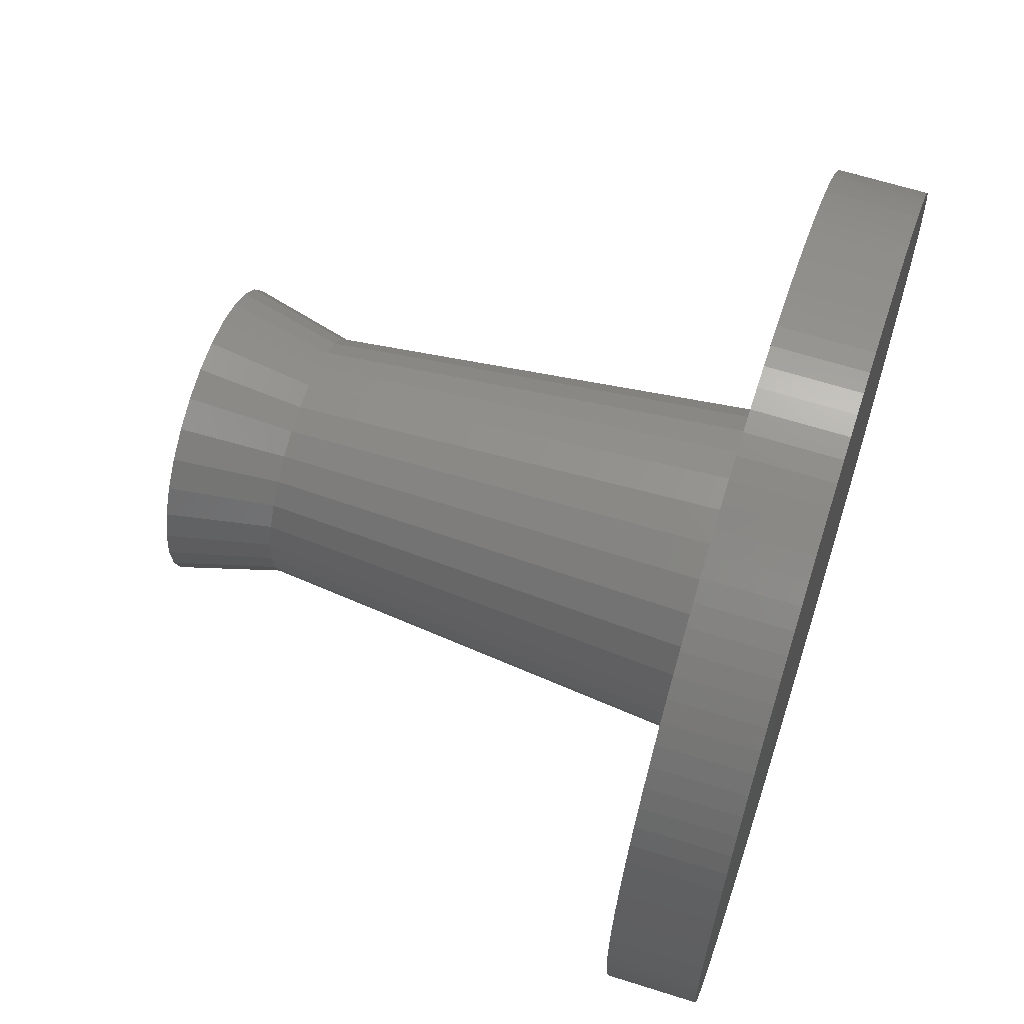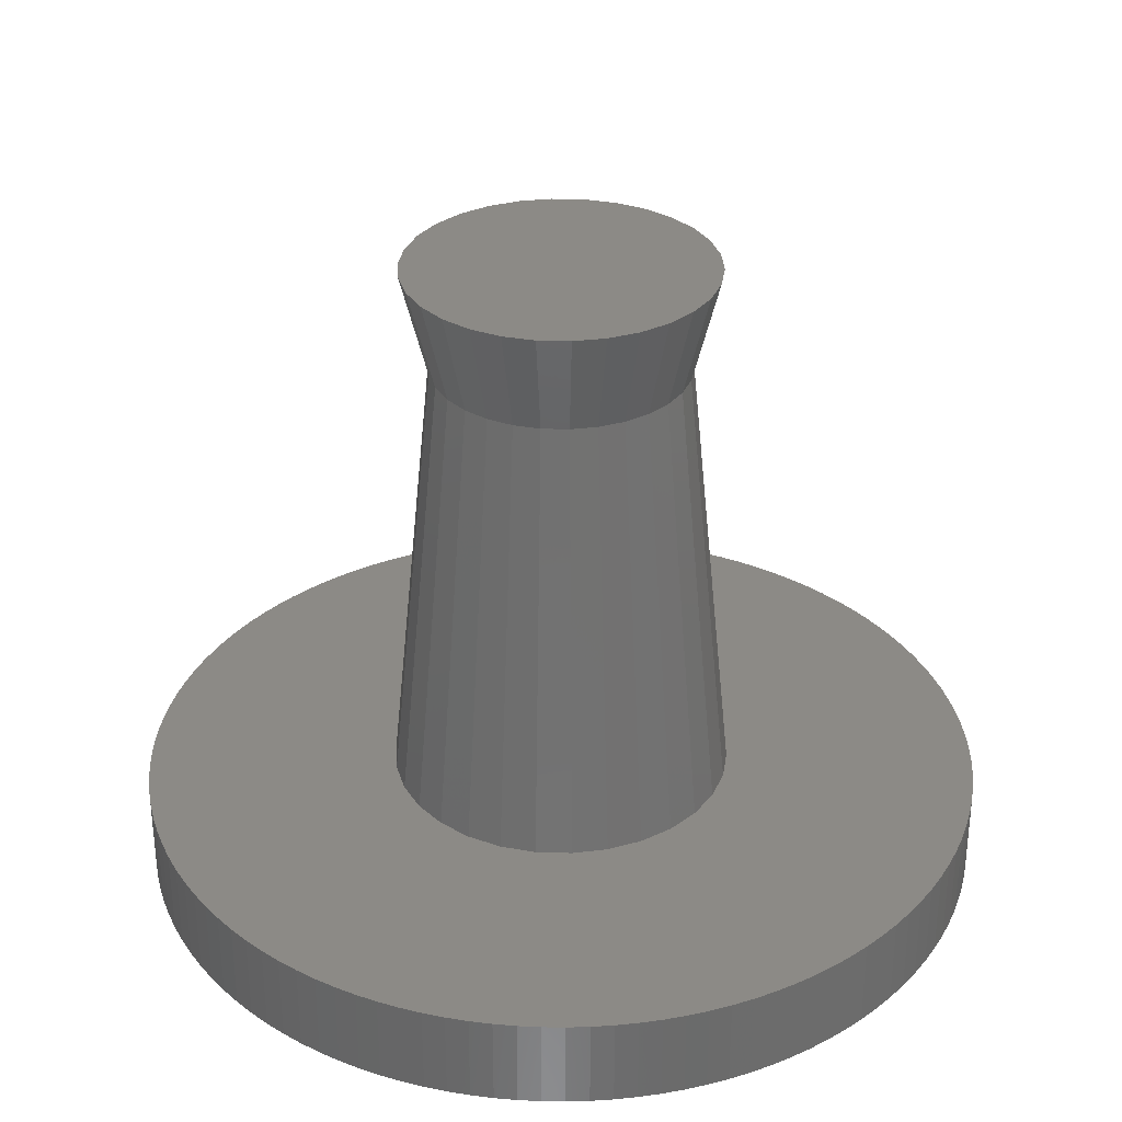
<metadata>
{"format":"stl","ext":"stl","renderer":"f3d","projection":"perspective","resolution":1024,"background":"white","views":[{"elev":63.2,"azim":107.8,"up":"+Y"},{"elev":31.9,"azim":26.4,"up":"+Z"}]}
</metadata>
<code>
# stl→obj: 386 verts, 768 faces
v 147.9 221.4 5
v 145.6 219.4 30
v 148.1 219.4 5
v 147.2 223.3 5
v 145 222.3 30
v 145.4 220.9 30
v 129.1 219.4 5
v 129.3 217.4 5
v 131.6 219.4 30
v 135.1 225.5 30
v 133.8 227.6 5
v 132.2 226.5 5
v 144.9 226.5 5
v 143.2 224.6 30
v 146.3 225 5
v 129.9 223.3 5
v 129.3 221.4 5
v 131.7 220.9 30
v 142.1 225.5 30
v 141.5 228.4 5
v 140.7 226.1 30
v 135.6 228.4 5
v 147.2 215.5 5
v 144.2 215.3 30
v 146.3 213.8 5
v 143.2 214.2 30
v 144.9 212.3 5
v 147.9 217.4 5
v 130.9 225 5
v 133.9 224.6 30
v 132.9 223.5 30
v 132.2 222.3 30
v 131.7 218 30
v 129.9 215.5 5
v 130.9 213.8 5
v 132.9 215.3 30
v 136.4 212.7 30
v 135.6 210.4 5
v 137.6 210 5
v 140.7 212.7 30
v 141.5 210.4 5
v 142.1 213.3 30
v 139.6 228.9 5
v 139.3 226.4 30
v 136.4 226.1 30
v 137.8 226.4 30
v 137.6 228.9 5
v 144.2 223.5 30
v 145.4 218 30
v 133.9 214.2 30
v 132.2 212.3 5
v 135.1 213.3 30
v 133.8 211.2 5
v 137.8 212.4 30
v 139.3 212.4 30
v 139.6 210 5
v 143.3 211.2 5
v 143.3 227.6 5
v 132.2 216.6 30
v 145 216.6 30
v 130.5 217.3 35.69
v 130.3 217.7 35.69
v 130.7 216.6 35.69
v 146.9 220.5 35.69
v 147 219.4 35.69
v 146.8 221.2 35.69
v 146.8 220.7 35.69
v 146.8 217.7 35.69
v 146.7 217.3 35.69
v 146.5 216.6 35.69
v 146.3 216 35.69
v 146.1 215.6 35.69
v 145.9 215.4 35.69
v 132.9 213.1 35.69
v 133.4 212.8 35.69
v 137.7 227.8 35.69
v 137.1 227.7 35.69
v 139.4 211 35.69
v 140.1 211.2 35.69
v 132.7 213.5 35.69
v 132.2 214 35.69
v 136 211.4 35.69
v 136.4 211.3 35.69
v 137.1 211.2 35.69
v 131.8 224.4 35.69
v 131.2 223.4 35.69
v 143.7 226 35.69
v 143.1 226.5 35.69
v 142.8 226.7 35.69
v 145.4 214.5 35.69
v 146.9 218.3 35.69
v 130.9 216 35.69
v 134.4 212.1 35.69
v 134.7 211.9 35.69
v 135.4 211.7 35.69
v 144.5 225.4 35.69
v 145 224.8 35.69
v 144.2 225.7 35.69
v 146.3 222.8 35.69
v 146.5 222.2 35.69
v 146.8 218.1 35.69
v 145 214 35.69
v 141.7 211.7 35.69
v 142.8 212.1 35.69
v 140.8 211.3 35.69
v 141.2 211.4 35.69
v 144.5 213.5 35.69
v 144.2 213.1 35.69
v 131.1 215.6 35.69
v 131.2 215.4 35.69
v 134 212.4 35.69
v 132.2 224.8 35.69
v 130.3 218.3 35.69
v 130.3 218.1 35.69
v 135.4 227.2 35.69
v 134.4 226.7 35.69
v 140.1 227.7 35.69
v 139.4 227.8 35.69
v 146.7 221.5 35.69
v 141.5 211.6 35.69
v 131.8 214.5 35.69
v 137.7 211 35.69
v 130.1 219.4 35.69
v 130.3 221.2 35.69
v 130.3 220.7 35.69
v 130.3 220.5 35.69
v 130.7 222.2 35.69
v 130.5 221.5 35.69
v 132.9 225.7 35.69
v 132.7 225.4 35.69
v 133.4 226 35.69
v 136.4 227.5 35.69
v 136 227.4 35.69
v 141.2 227.4 35.69
v 140.8 227.5 35.69
v 145.4 224.4 35.69
v 143.7 212.8 35.69
v 143.1 212.4 35.69
v 130.9 222.8 35.69
v 134 226.5 35.69
v 135.6 227.2 35.69
v 141.7 227.2 35.69
v 142.4 226.9 35.69
v 145.9 223.4 35.69
v 146.1 223.2 35.69
v 131.1 223.2 35.69
v 162 220.6 8.46e-15
v 162.1 219.4 5
v 162.1 219.4 8.46e-15
v 162 220.6 5
v 161.9 221.9 8.46e-15
v 161.9 221.9 5
v 161.8 223.1 8.46e-15
v 161.8 223.1 5
v 161.6 224.3 8.46e-15
v 161.6 224.3 5
v 161.3 225.5 8.46e-15
v 161.3 225.5 5
v 160.9 226.7 8.46e-15
v 160.9 226.7 5
v 160.5 227.8 8.46e-15
v 160.5 227.8 5
v 160 229 8.46e-15
v 160 229 5
v 159.5 230.1 8.46e-15
v 159.5 230.1 5
v 158.9 231.2 8.46e-15
v 158.9 231.2 5
v 158.3 232.2 8.46e-15
v 158.3 232.2 5
v 157.6 233.2 8.46e-15
v 157.6 233.2 5
v 156.8 234.2 8.46e-15
v 156.8 234.2 5
v 156 235.1 8.46e-15
v 156 235.1 5
v 155.2 236 8.46e-15
v 155.2 236 5
v 154.3 236.9 5
v 154.3 236.9 8.46e-15
v 153.4 237.7 5
v 153.4 237.7 8.46e-15
v 152.4 238.4 5
v 152.4 238.4 8.46e-15
v 151.4 239.1 5
v 151.4 239.1 8.46e-15
v 150.3 239.8 5
v 150.3 239.8 8.46e-15
v 149.2 240.3 5
v 149.2 240.3 8.46e-15
v 148.1 240.9 5
v 148.1 240.9 8.46e-15
v 147 241.3 5
v 147 241.3 8.46e-15
v 145.8 241.8 5
v 145.8 241.8 8.46e-15
v 144.6 242.1 5
v 144.6 242.1 8.46e-15
v 143.5 242.4 5
v 143.5 242.4 8.46e-15
v 142.2 242.6 5
v 142.2 242.6 8.46e-15
v 141 242.8 5
v 141 242.8 8.46e-15
v 139.8 242.9 5
v 139.8 242.9 8.46e-15
v 138.6 242.9 5
v 138.6 242.9 8.46e-15
v 137.3 242.9 5
v 137.3 242.9 8.46e-15
v 136.1 242.8 5
v 136.1 242.8 8.46e-15
v 134.9 242.6 5
v 134.9 242.6 8.46e-15
v 133.7 242.4 5
v 133.7 242.4 8.46e-15
v 132.5 242.1 5
v 132.5 242.1 8.46e-15
v 131.3 241.8 5
v 131.3 241.8 8.46e-15
v 130.1 241.3 5
v 130.1 241.3 8.46e-15
v 129 240.9 5
v 129 240.9 8.46e-15
v 127.9 240.3 5
v 127.9 240.3 8.46e-15
v 126.8 239.8 5
v 126.8 239.8 8.46e-15
v 125.8 239.1 5
v 125.8 239.1 8.46e-15
v 124.8 238.4 5
v 124.8 238.4 8.46e-15
v 123.8 237.7 5
v 123.8 237.7 8.46e-15
v 122.8 236.9 5
v 122.8 236.9 8.46e-15
v 121.9 236 5
v 121.9 236 8.46e-15
v 121.1 235.1 8.46e-15
v 121.1 235.1 5
v 120.3 234.2 8.46e-15
v 120.3 234.2 5
v 119.6 233.2 8.46e-15
v 119.6 233.2 5
v 118.9 232.2 8.46e-15
v 118.9 232.2 5
v 118.2 231.2 8.46e-15
v 118.2 231.2 5
v 117.6 230.1 8.46e-15
v 117.6 230.1 5
v 117.1 229 8.46e-15
v 117.1 229 5
v 116.6 227.8 8.46e-15
v 116.6 227.8 5
v 116.2 226.7 8.46e-15
v 116.2 226.7 5
v 115.9 225.5 8.46e-15
v 115.9 225.5 5
v 115.6 224.3 8.46e-15
v 115.6 224.3 5
v 115.4 223.1 8.46e-15
v 115.4 223.1 5
v 115.2 221.9 8.46e-15
v 115.2 221.9 5
v 115.1 220.6 8.46e-15
v 115.1 220.6 5
v 115.1 219.4 8.46e-15
v 115.1 219.4 5
v 115.1 218.2 8.46e-15
v 115.1 218.2 5
v 115.2 216.9 8.46e-15
v 115.2 216.9 5
v 115.4 215.7 8.46e-15
v 115.4 215.7 5
v 115.6 214.5 8.46e-15
v 115.6 214.5 5
v 115.9 213.3 8.46e-15
v 115.9 213.3 5
v 116.2 212.1 8.46e-15
v 116.2 212.1 5
v 116.6 211 8.46e-15
v 116.6 211 5
v 117.1 209.8 8.46e-15
v 117.1 209.8 5
v 117.6 208.7 8.46e-15
v 117.6 208.7 5
v 118.2 207.7 8.46e-15
v 118.2 207.7 5
v 118.9 206.6 8.46e-15
v 118.9 206.6 5
v 119.6 205.6 8.46e-15
v 119.6 205.6 5
v 120.3 204.6 8.46e-15
v 120.3 204.6 5
v 121.1 203.7 8.46e-15
v 121.1 203.7 5
v 121.9 202.8 8.46e-15
v 121.9 202.8 5
v 122.8 201.9 5
v 122.8 201.9 8.46e-15
v 123.8 201.1 5
v 123.8 201.1 8.46e-15
v 124.8 200.4 5
v 124.8 200.4 8.46e-15
v 125.8 199.7 5
v 125.8 199.7 8.46e-15
v 126.8 199.1 5
v 126.8 199.1 8.46e-15
v 127.9 198.5 5
v 127.9 198.5 8.46e-15
v 129 197.9 5
v 129 197.9 8.46e-15
v 130.1 197.5 5
v 130.1 197.5 8.46e-15
v 131.3 197.1 5
v 131.3 197.1 8.46e-15
v 132.5 196.7 5
v 132.5 196.7 8.46e-15
v 133.7 196.4 5
v 133.7 196.4 8.46e-15
v 134.9 196.2 5
v 134.9 196.2 8.46e-15
v 136.1 196 5
v 136.1 196 8.46e-15
v 137.3 195.9 5
v 137.3 195.9 8.46e-15
v 138.6 195.9 5
v 138.6 195.9 8.46e-15
v 139.8 195.9 5
v 139.8 195.9 8.46e-15
v 141 196 5
v 141 196 8.46e-15
v 142.2 196.2 5
v 142.2 196.2 8.46e-15
v 143.5 196.4 5
v 143.5 196.4 8.46e-15
v 144.6 196.7 5
v 144.6 196.7 8.46e-15
v 145.8 197.1 5
v 145.8 197.1 8.46e-15
v 147 197.5 5
v 147 197.5 8.46e-15
v 148.1 197.9 5
v 148.1 197.9 8.46e-15
v 149.2 198.5 5
v 149.2 198.5 8.46e-15
v 150.3 199.1 5
v 150.3 199.1 8.46e-15
v 151.4 199.7 5
v 151.4 199.7 8.46e-15
v 152.4 200.4 5
v 152.4 200.4 8.46e-15
v 153.4 201.1 5
v 153.4 201.1 8.46e-15
v 154.3 201.9 5
v 154.3 201.9 8.46e-15
v 155.2 202.8 5
v 155.2 202.8 8.46e-15
v 156 203.7 8.46e-15
v 156 203.7 5
v 156.8 204.6 8.46e-15
v 156.8 204.6 5
v 157.6 205.6 8.46e-15
v 157.6 205.6 5
v 158.3 206.6 8.46e-15
v 158.3 206.6 5
v 158.9 207.7 8.46e-15
v 158.9 207.7 5
v 159.5 208.7 8.46e-15
v 159.5 208.7 5
v 160 209.8 8.46e-15
v 160 209.8 5
v 160.5 211 8.46e-15
v 160.5 211 5
v 160.9 212.1 8.46e-15
v 160.9 212.1 5
v 161.3 213.3 8.46e-15
v 161.3 213.3 5
v 161.6 214.5 8.46e-15
v 161.6 214.5 5
v 161.8 215.7 8.46e-15
v 161.8 215.7 5
v 161.9 216.9 8.46e-15
v 161.9 216.9 5
v 162 218.2 8.46e-15
v 162 218.2 5
f 1 2 3
f 4 5 6
f 7 8 9
f 10 11 12
f 13 14 15
f 16 17 18
f 19 20 21
f 10 22 11
f 23 24 25
f 26 27 25
f 2 28 3
f 12 29 30
f 10 12 30
f 17 7 9
f 17 9 18
f 31 16 32
f 33 8 34
f 34 35 36
f 37 38 39
f 40 41 42
f 21 43 44
f 21 20 43
f 14 13 19
f 45 22 10
f 44 43 46
f 46 43 47
f 45 47 22
f 48 5 4
f 2 49 28
f 16 18 32
f 29 31 30
f 29 16 31
f 9 8 33
f 36 35 50
f 50 35 51
f 50 51 52
f 52 51 53
f 52 38 37
f 52 53 38
f 37 39 54
f 54 39 55
f 55 39 56
f 40 56 41
f 42 57 27
f 42 41 57
f 19 13 58
f 19 58 20
f 46 47 45
f 1 6 2
f 4 6 1
f 15 48 4
f 15 14 48
f 24 26 25
f 59 34 36
f 55 56 40
f 42 27 26
f 60 24 23
f 49 23 28
f 33 34 59
f 49 60 23
f 33 61 62
f 33 63 61
f 64 65 2
f 66 67 6
f 6 67 64
f 6 64 2
f 49 68 69
f 49 69 70
f 71 72 24
f 72 73 24
f 60 71 24
f 74 50 75
f 75 50 52
f 76 46 77
f 77 46 45
f 78 55 79
f 79 55 40
f 50 80 81
f 50 74 80
f 82 37 83
f 83 37 84
f 85 31 86
f 87 19 88
f 88 19 89
f 73 90 24
f 65 91 2
f 49 70 60
f 70 71 60
f 33 59 63
f 63 59 92
f 93 52 94
f 94 52 95
f 96 97 14
f 98 96 14
f 99 100 5
f 5 100 6
f 91 101 49
f 2 91 49
f 101 68 49
f 24 90 26
f 90 102 26
f 103 42 104
f 79 40 105
f 105 40 106
f 26 102 107
f 26 107 108
f 59 36 92
f 92 36 109
f 109 36 110
f 95 52 82
f 82 52 37
f 75 52 111
f 111 52 93
f 112 30 85
f 30 31 85
f 9 33 113
f 113 33 114
f 114 33 62
f 115 10 116
f 117 21 44
f 117 44 118
f 119 66 6
f 100 119 6
f 98 14 87
f 87 14 19
f 106 40 120
f 120 40 42
f 120 42 103
f 36 50 121
f 121 50 81
f 110 36 121
f 122 54 78
f 78 54 55
f 9 113 123
f 124 18 125
f 18 126 125
f 18 9 126
f 127 18 128
f 128 18 124
f 129 30 130
f 130 30 112
f 131 30 129
f 131 10 30
f 77 45 132
f 132 45 133
f 118 44 76
f 76 44 46
f 134 21 135
f 135 21 117
f 97 136 14
f 14 136 48
f 137 26 108
f 137 42 26
f 104 42 138
f 138 42 137
f 84 37 54
f 84 54 122
f 126 9 123
f 139 32 127
f 32 18 127
f 116 10 140
f 140 10 131
f 133 45 141
f 141 45 10
f 141 10 115
f 142 19 134
f 134 19 21
f 89 19 143
f 143 19 142
f 136 144 48
f 48 144 145
f 48 145 99
f 48 99 5
f 31 146 86
f 31 139 146
f 31 32 139
f 147 148 149
f 148 147 150
f 151 150 147
f 150 151 152
f 153 152 151
f 152 153 154
f 155 154 153
f 154 155 156
f 157 156 155
f 156 157 158
f 159 158 157
f 158 159 160
f 161 160 159
f 160 161 162
f 163 162 161
f 162 163 164
f 165 164 163
f 164 165 166
f 167 166 165
f 166 167 168
f 169 168 167
f 168 169 170
f 171 170 169
f 170 171 172
f 173 172 171
f 172 173 174
f 175 174 173
f 174 175 176
f 177 176 175
f 176 177 178
f 179 177 180
f 177 179 178
f 181 180 182
f 180 181 179
f 183 182 184
f 182 183 181
f 185 184 186
f 184 185 183
f 187 186 188
f 186 187 185
f 189 188 190
f 188 189 187
f 191 190 192
f 190 191 189
f 193 192 194
f 192 193 191
f 195 194 196
f 194 195 193
f 197 196 198
f 196 197 195
f 199 198 200
f 198 199 197
f 201 200 202
f 200 201 199
f 203 202 204
f 202 203 201
f 205 204 206
f 204 205 203
f 207 206 208
f 206 207 205
f 209 208 210
f 208 209 207
f 211 210 212
f 210 211 209
f 213 212 214
f 212 213 211
f 215 214 216
f 214 215 213
f 217 216 218
f 216 217 215
f 219 218 220
f 218 219 217
f 221 220 222
f 220 221 219
f 223 222 224
f 222 223 221
f 225 224 226
f 224 225 223
f 227 226 228
f 226 227 225
f 229 228 230
f 228 229 227
f 231 230 232
f 230 231 229
f 233 232 234
f 232 233 231
f 235 234 236
f 234 235 233
f 237 236 238
f 236 237 235
f 237 239 240
f 239 237 238
f 240 241 242
f 241 240 239
f 242 243 244
f 243 242 241
f 244 245 246
f 245 244 243
f 246 247 248
f 247 246 245
f 248 249 250
f 249 248 247
f 250 251 252
f 251 250 249
f 252 253 254
f 253 252 251
f 254 255 256
f 255 254 253
f 256 257 258
f 257 256 255
f 258 259 260
f 259 258 257
f 260 261 262
f 261 260 259
f 262 263 264
f 263 262 261
f 264 265 266
f 265 264 263
f 266 267 268
f 267 266 265
f 268 269 270
f 269 268 267
f 270 271 272
f 271 270 269
f 272 273 274
f 273 272 271
f 274 275 276
f 275 274 273
f 276 277 278
f 277 276 275
f 278 279 280
f 279 278 277
f 280 281 282
f 281 280 279
f 282 283 284
f 283 282 281
f 284 285 286
f 285 284 283
f 286 287 288
f 287 286 285
f 288 289 290
f 289 288 287
f 290 291 292
f 291 290 289
f 292 293 294
f 293 292 291
f 294 295 296
f 295 294 293
f 296 297 298
f 297 296 295
f 299 297 300
f 297 299 298
f 301 300 302
f 300 301 299
f 303 302 304
f 302 303 301
f 305 304 306
f 304 305 303
f 307 306 308
f 306 307 305
f 309 308 310
f 308 309 307
f 311 310 312
f 310 311 309
f 313 312 314
f 312 313 311
f 315 314 316
f 314 315 313
f 317 316 318
f 316 317 315
f 319 318 320
f 318 319 317
f 321 320 322
f 320 321 319
f 323 322 324
f 322 323 321
f 325 324 326
f 324 325 323
f 327 326 328
f 326 327 325
f 329 328 330
f 328 329 327
f 331 330 332
f 330 331 329
f 333 332 334
f 332 333 331
f 335 334 336
f 334 335 333
f 337 336 338
f 336 337 335
f 339 338 340
f 338 339 337
f 341 340 342
f 340 341 339
f 343 342 344
f 342 343 341
f 345 344 346
f 344 345 343
f 347 346 348
f 346 347 345
f 349 348 350
f 348 349 347
f 351 350 352
f 350 351 349
f 353 352 354
f 352 353 351
f 355 354 356
f 354 355 353
f 357 356 358
f 356 357 355
f 359 357 358
f 357 359 360
f 361 360 359
f 360 361 362
f 363 362 361
f 362 363 364
f 365 364 363
f 364 365 366
f 367 366 365
f 366 367 368
f 369 368 367
f 368 369 370
f 371 370 369
f 370 371 372
f 373 372 371
f 372 373 374
f 375 374 373
f 374 375 376
f 377 376 375
f 376 377 378
f 379 378 377
f 378 379 380
f 381 380 379
f 380 381 382
f 383 382 381
f 382 383 384
f 385 384 383
f 384 385 386
f 149 386 385
f 386 149 148
f 270 266 268
f 266 270 272
f 266 272 264
f 264 272 274
f 264 274 262
f 262 274 276
f 262 276 260
f 260 276 278
f 260 278 258
f 258 278 280
f 258 280 256
f 256 280 282
f 256 282 254
f 254 282 284
f 254 284 252
f 252 284 286
f 252 286 250
f 250 286 288
f 250 288 248
f 248 288 290
f 248 290 246
f 246 290 292
f 246 292 244
f 244 292 294
f 244 294 242
f 242 294 296
f 242 296 240
f 240 296 298
f 240 298 237
f 237 298 299
f 237 299 235
f 235 299 301
f 235 301 233
f 233 301 303
f 233 303 231
f 231 303 305
f 231 305 229
f 229 305 307
f 229 307 227
f 227 307 309
f 227 309 225
f 225 309 311
f 225 311 223
f 223 311 7
f 7 311 313
f 7 313 8
f 8 313 34
f 34 313 35
f 35 313 315
f 35 315 51
f 51 315 317
f 51 317 53
f 53 317 319
f 53 319 321
f 53 321 38
f 38 321 323
f 38 323 39
f 39 323 325
f 39 325 327
f 39 327 56
f 56 327 329
f 56 329 41
f 41 329 331
f 41 331 333
f 41 333 57
f 57 333 335
f 57 335 27
f 27 335 337
f 27 337 339
f 27 339 25
f 25 339 341
f 25 341 23
f 23 341 343
f 23 343 28
f 28 343 3
f 3 343 191
f 191 343 189
f 189 343 345
f 189 345 187
f 187 345 347
f 187 347 185
f 185 347 349
f 185 349 183
f 183 349 351
f 183 351 181
f 181 351 353
f 181 353 179
f 179 353 355
f 179 355 178
f 178 355 357
f 178 357 176
f 176 357 360
f 176 360 174
f 174 360 362
f 174 362 172
f 172 362 364
f 172 364 170
f 170 364 366
f 170 366 168
f 168 366 368
f 168 368 166
f 166 368 370
f 166 370 164
f 164 370 372
f 164 372 162
f 162 372 374
f 162 374 160
f 160 374 376
f 160 376 158
f 158 376 378
f 158 378 156
f 156 378 380
f 156 380 154
f 154 380 382
f 154 382 152
f 152 382 384
f 152 384 150
f 150 384 386
f 150 386 148
f 7 221 223
f 221 7 17
f 221 17 16
f 221 16 29
f 221 29 219
f 219 29 12
f 219 12 217
f 217 12 11
f 217 11 215
f 215 11 213
f 213 11 22
f 213 22 211
f 211 22 47
f 211 47 209
f 209 47 207
f 207 47 43
f 207 43 205
f 205 43 20
f 205 20 203
f 203 20 201
f 201 20 58
f 201 58 199
f 199 58 13
f 199 13 197
f 197 13 195
f 195 13 15
f 195 15 193
f 193 15 4
f 193 4 191
f 191 4 1
f 191 1 3
f 265 269 267
f 269 265 271
f 271 265 263
f 271 263 273
f 273 263 261
f 273 261 275
f 275 261 259
f 275 259 277
f 277 259 257
f 277 257 279
f 279 257 255
f 279 255 281
f 281 255 253
f 281 253 283
f 283 253 251
f 283 251 285
f 285 251 249
f 285 249 287
f 287 249 247
f 287 247 289
f 289 247 245
f 289 245 291
f 291 245 243
f 291 243 293
f 293 243 241
f 293 241 295
f 295 241 239
f 295 239 297
f 297 239 238
f 297 238 300
f 300 238 236
f 300 236 302
f 302 236 234
f 302 234 304
f 304 234 232
f 304 232 306
f 306 232 230
f 306 230 308
f 308 230 228
f 308 228 310
f 310 228 226
f 310 226 312
f 312 226 224
f 312 224 314
f 314 224 222
f 314 222 316
f 316 222 220
f 316 220 318
f 318 220 218
f 318 218 320
f 320 218 216
f 320 216 322
f 322 216 214
f 322 214 324
f 324 214 212
f 324 212 326
f 326 212 210
f 326 210 328
f 328 210 208
f 328 208 330
f 330 208 206
f 330 206 332
f 332 206 204
f 332 204 202
f 332 202 334
f 334 202 200
f 334 200 336
f 336 200 198
f 336 198 338
f 338 198 196
f 338 196 340
f 340 196 194
f 340 194 342
f 342 194 192
f 342 192 344
f 344 192 190
f 344 190 346
f 346 190 188
f 346 188 348
f 348 188 186
f 348 186 350
f 350 186 184
f 350 184 352
f 352 184 182
f 352 182 354
f 354 182 180
f 354 180 356
f 356 180 177
f 356 177 358
f 358 177 175
f 358 175 359
f 359 175 173
f 359 173 361
f 361 173 171
f 361 171 363
f 363 171 169
f 363 169 365
f 365 169 167
f 365 167 367
f 367 167 165
f 367 165 369
f 369 165 163
f 369 163 371
f 371 163 161
f 371 161 373
f 373 161 159
f 373 159 375
f 375 159 157
f 375 157 377
f 377 157 155
f 377 155 379
f 379 155 153
f 379 153 381
f 381 153 151
f 381 151 383
f 383 151 147
f 383 147 385
f 385 147 149
f 113 126 123
f 126 113 114
f 126 114 125
f 125 114 62
f 125 62 124
f 124 62 61
f 124 61 128
f 128 61 63
f 128 63 127
f 127 63 92
f 127 92 139
f 139 92 109
f 139 109 146
f 146 109 110
f 146 110 86
f 86 110 121
f 86 121 85
f 85 121 81
f 85 81 112
f 112 81 80
f 112 80 130
f 130 80 74
f 130 74 129
f 129 74 75
f 129 75 131
f 131 75 111
f 131 111 140
f 140 111 93
f 140 93 116
f 116 93 94
f 116 94 115
f 115 94 95
f 115 95 82
f 115 82 141
f 141 82 133
f 133 82 83
f 133 83 132
f 132 83 84
f 132 84 77
f 77 84 122
f 77 122 76
f 76 122 78
f 76 78 118
f 118 78 79
f 118 79 117
f 117 79 105
f 117 105 135
f 135 105 106
f 135 106 134
f 134 106 120
f 134 120 142
f 142 120 103
f 142 103 104
f 142 104 143
f 143 104 89
f 89 104 138
f 89 138 88
f 88 138 137
f 88 137 87
f 87 137 108
f 87 108 98
f 98 108 107
f 98 107 96
f 96 107 102
f 96 102 97
f 97 102 90
f 97 90 136
f 136 90 73
f 136 73 144
f 144 73 72
f 144 72 145
f 145 72 71
f 145 71 99
f 99 71 70
f 99 70 100
f 100 70 69
f 100 69 119
f 119 69 68
f 119 68 66
f 66 68 101
f 66 101 67
f 67 101 91
f 67 91 64
f 64 91 65

</code>
